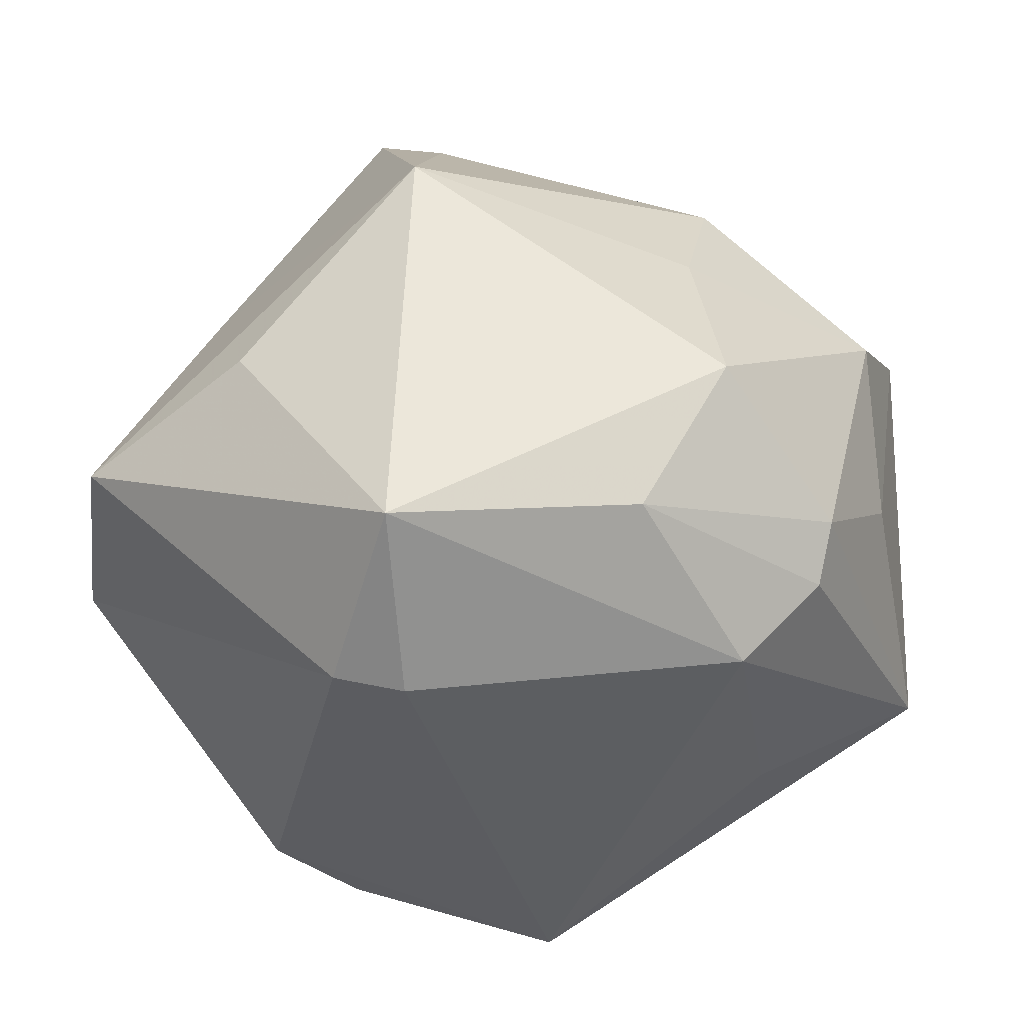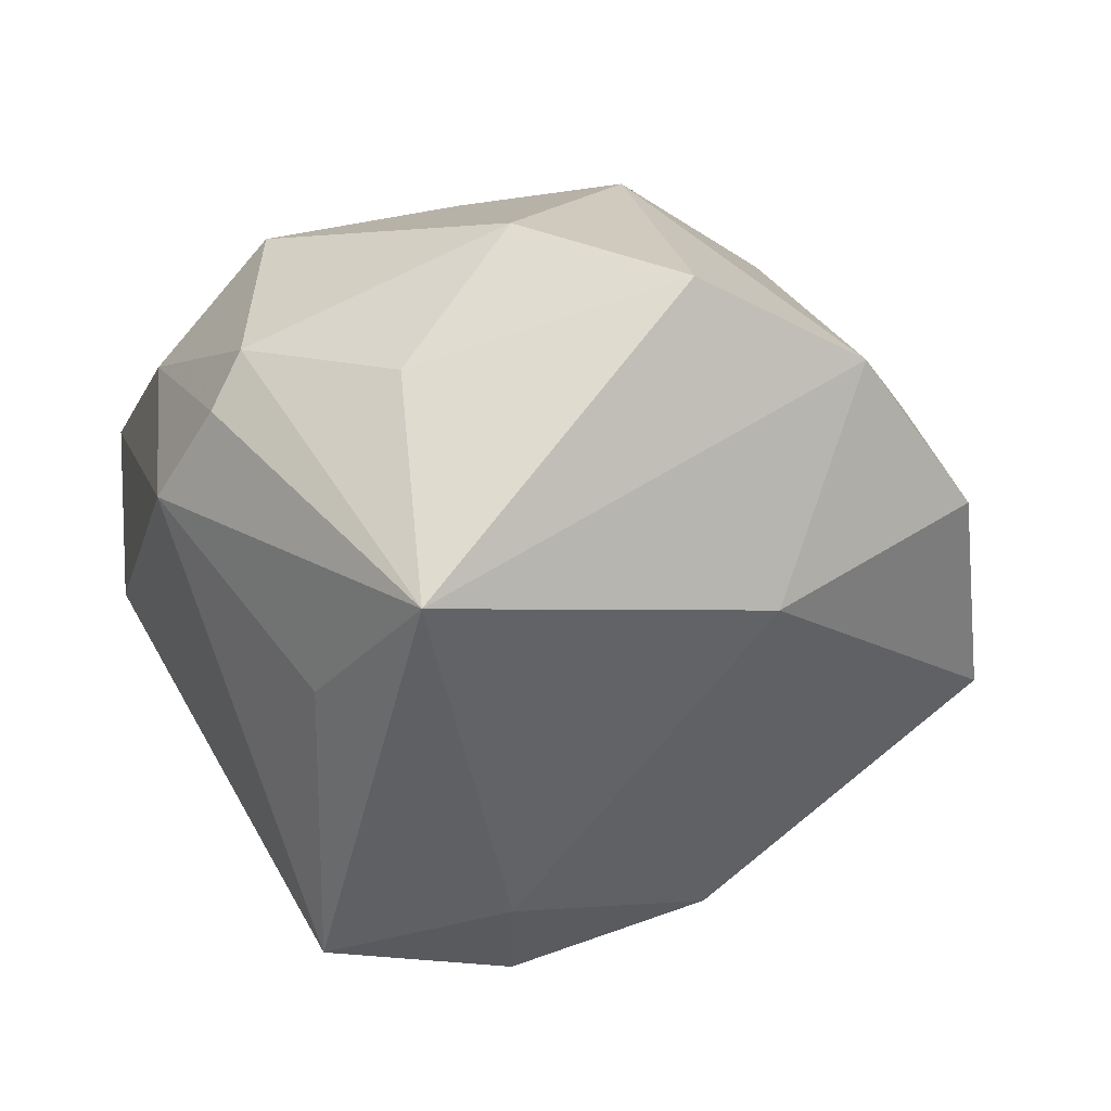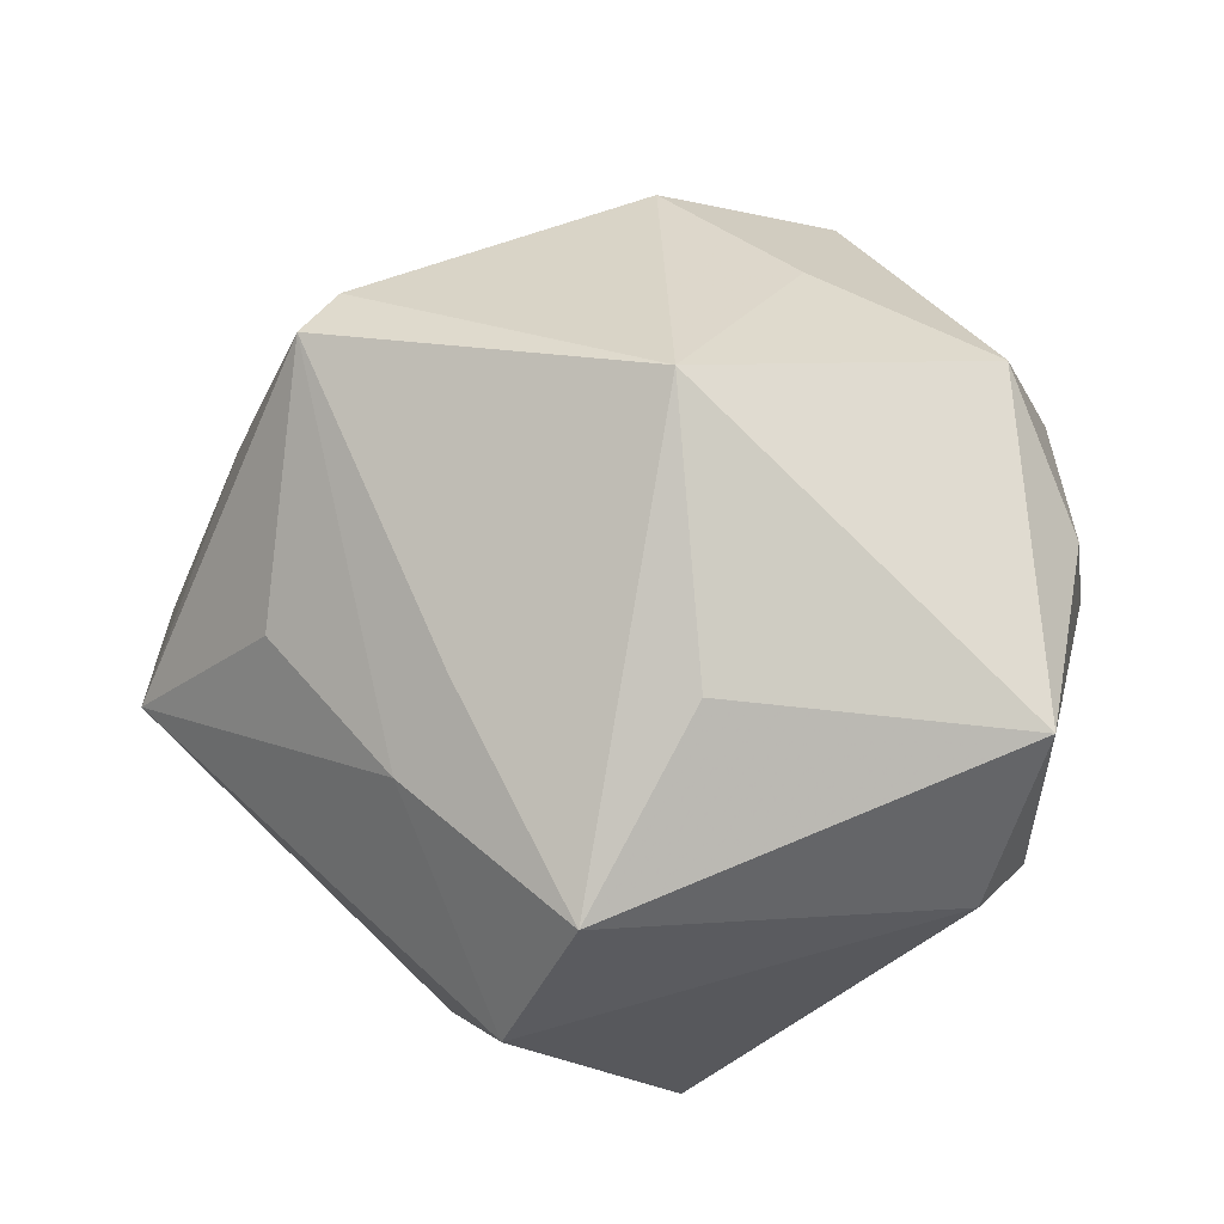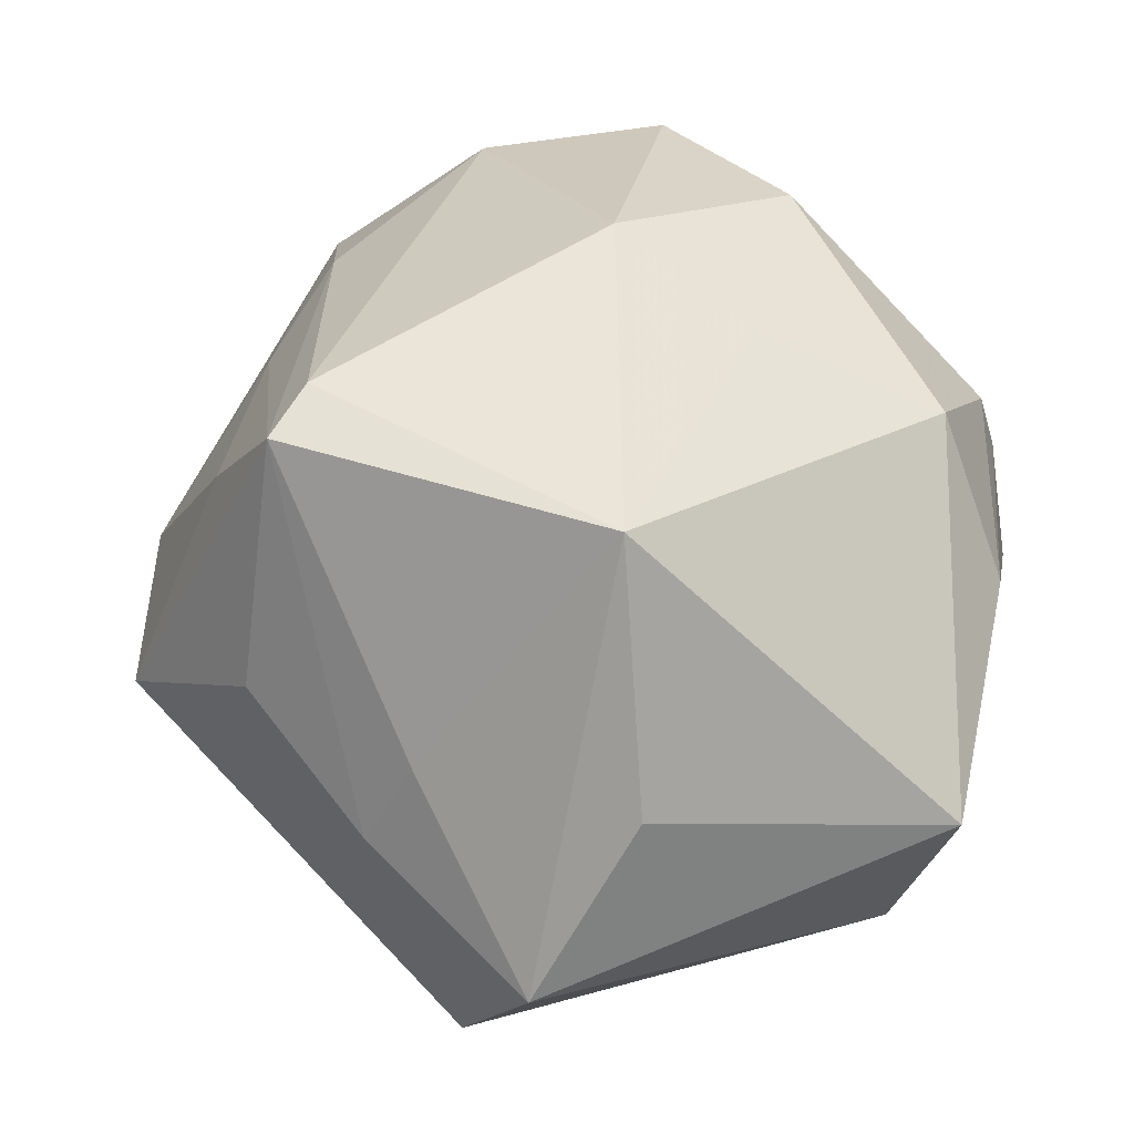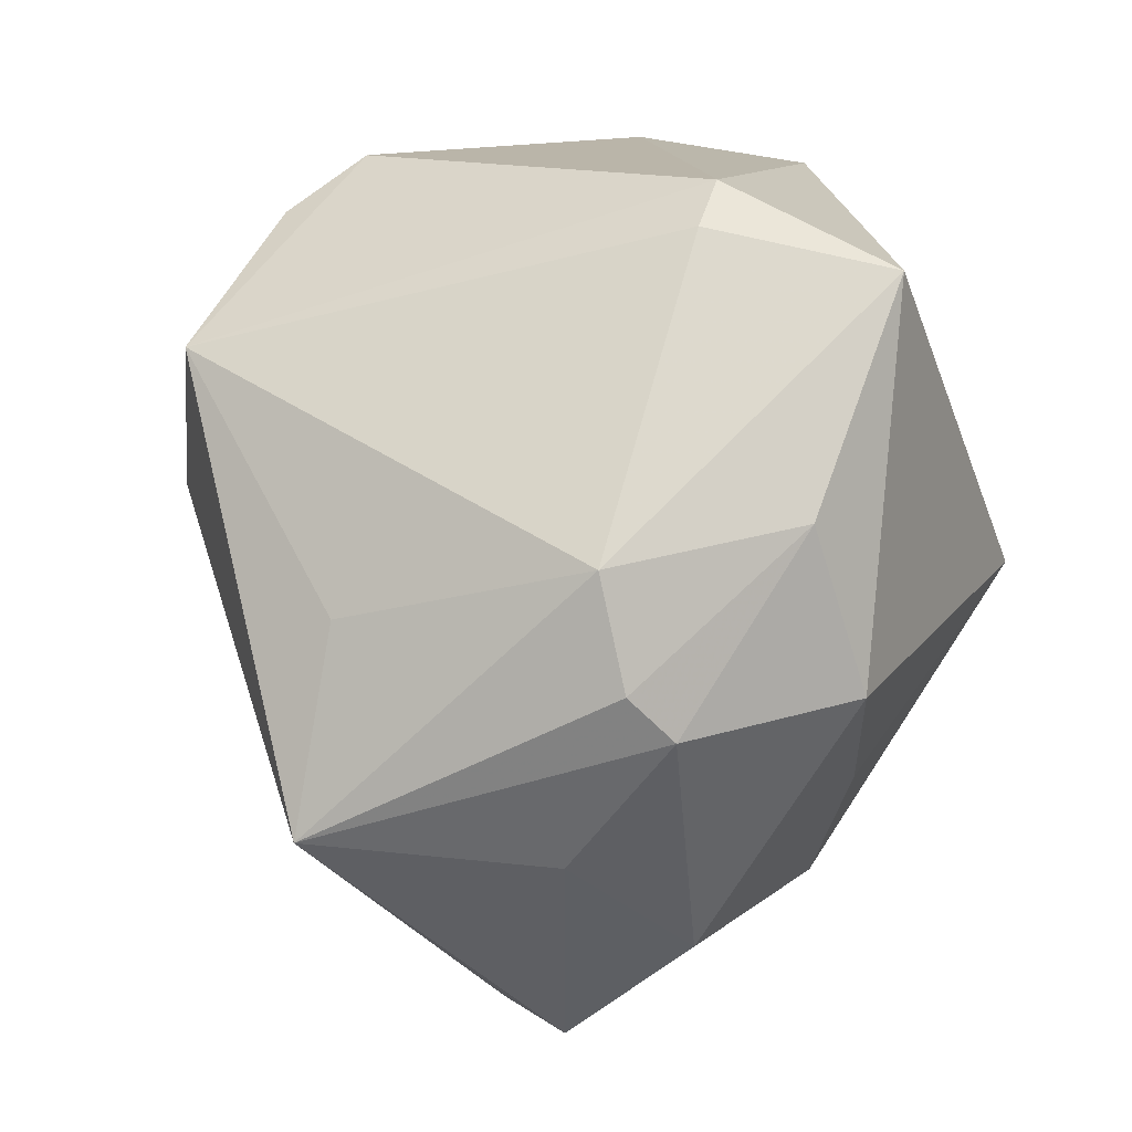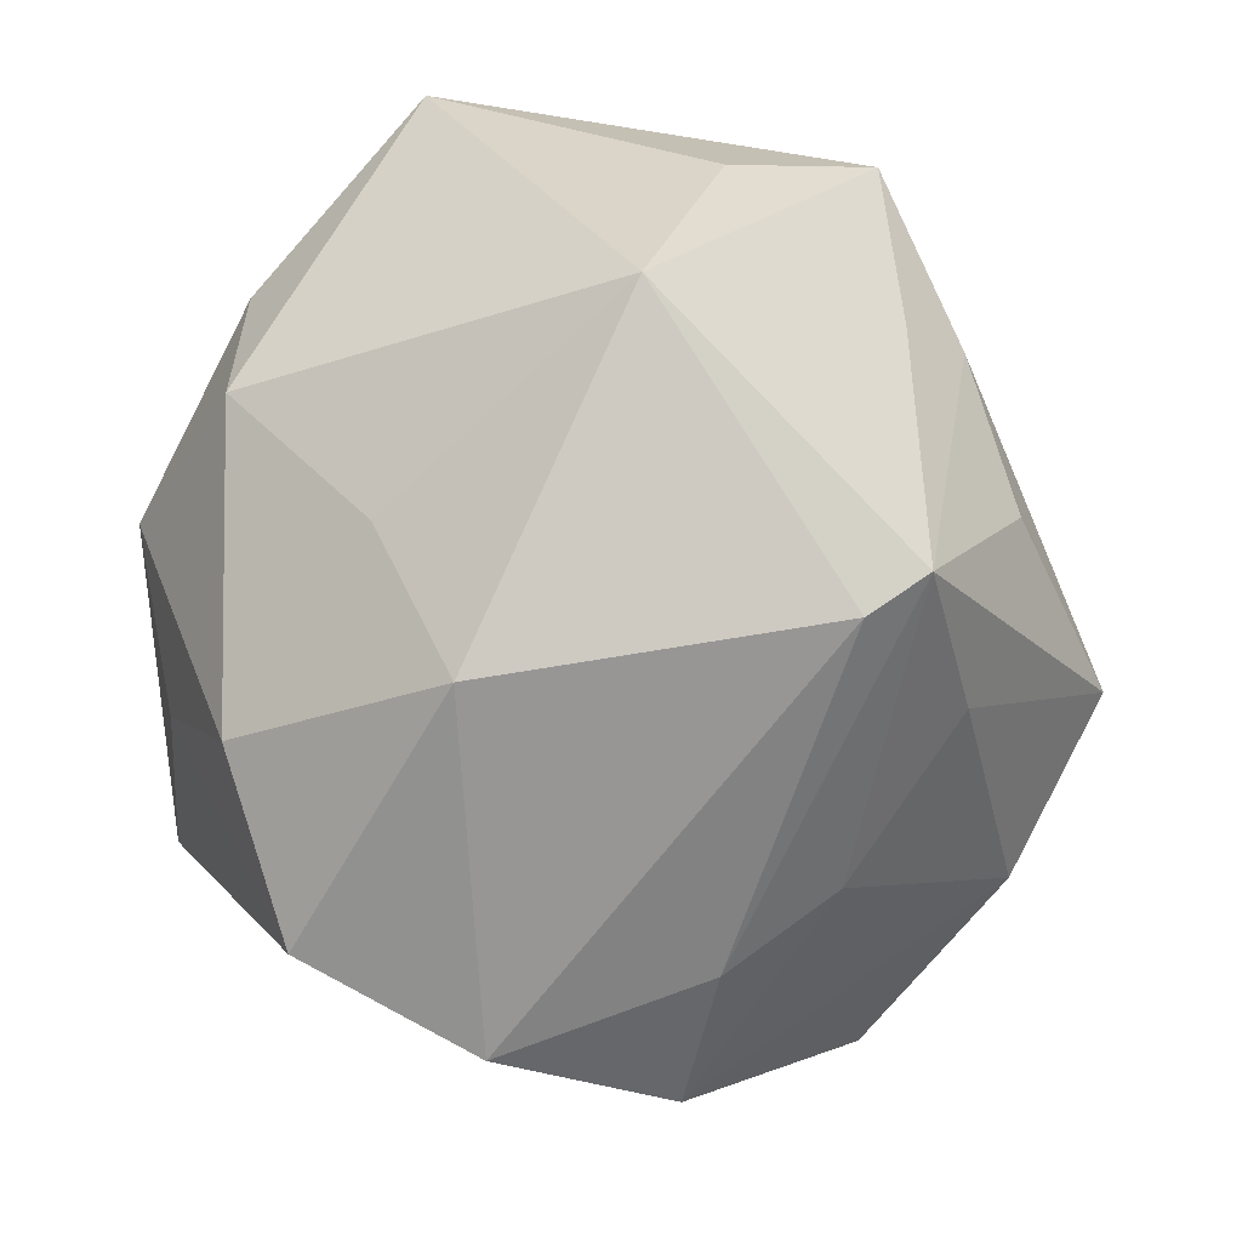
<metadata>
{"format":"obj","ext":"obj","renderer":"f3d","projection":"perspective","resolution":1024,"background":"white","views":[{"elev":20.5,"azim":-47.5,"up":"+Z"},{"elev":-17.4,"azim":41.8,"up":"+Z"},{"elev":44.7,"azim":-110.3,"up":"+Z"},{"elev":67.7,"azim":-109.3,"up":"+Z"},{"elev":-73.1,"azim":-108.8,"up":"+Y"},{"elev":69.3,"azim":96.8,"up":"+Z"}]}
</metadata>
<code>
v 0.02738 -0.03265 0.02191
v -0.02546 0.001856 -0.04202
v -0.01156 -0.04524 -0.00214
v 0.008379 -0.0205 0.03373
v 0.03952 0.03083 -0.0161
v -0.01282 -0.01832 -0.04693
v -0.0009981 -0.04742 0.004282
v -0.04234 -0.02382 -0.001979
v 0.05159 -0.005024 0.008638
v 0.004992 0.0513 0.0007777
v -0.005998 0.04019 0.0174
v 0.03181 0.02662 0.01198
v 0.02359 0.04387 -0.005529
v -0.004664 0.002766 -0.04683
v 0.04162 0.01604 0.01147
v -0.04472 -0.02379 0.01889
v -0.02466 0.03351 0.01404
v 0.02359 -0.01064 0.03508
v 0.05103 0.01364 -0.00205
v -0.02216 0.02861 -0.02577
v 0.01583 0.03634 0.02174
v 0.02543 -0.04281 -0.02114
v 0.01055 0.04111 -0.02352
v 0.0146 0.02518 0.03915
v -0.02077 -0.03826 0.01693
v -0.01374 0.001898 0.04581
v -0.04181 0.02938 -0.006504
v -0.04588 0.02303 0.01182
v 0.004226 -0.03661 -0.02447
v 0.00975 0.03084 0.03977
v 0.02016 -0.04096 0.005268
v -0.03612 0.007643 0.02665
v 0.01324 0.01474 -0.03994
v -0.04638 -0.01706 -0.001124
v -0.02219 0.02708 0.02331
v -0.03319 0.007513 -0.03572
v -0.005195 -0.03686 0.0283
v 0.0407 -0.006333 -0.01632
v 0.004482 -0.007014 -0.04306
v 0.002194 -0.04647 0.01054
v 0.04483 -0.02445 0.0137
f 41 22 9
f 41 9 18
f 18 1 41
f 4 1 18
f 37 1 4
f 30 10 11
f 23 10 13
f 28 27 34
f 34 27 36
f 34 36 6
f 15 9 19
f 5 33 23
f 23 13 5
f 5 13 19
f 23 33 14
f 39 22 6
f 6 14 39
f 39 14 33
f 31 22 41
f 41 1 31
f 25 37 16
f 28 34 16
f 16 3 25
f 26 37 4
f 4 18 26
f 26 16 37
f 6 22 29
f 29 3 6
f 22 3 29
f 35 26 30
f 28 26 35
f 17 11 10
f 17 27 28
f 10 27 17
f 28 35 17
f 30 11 17
f 17 35 30
f 21 10 30
f 21 13 10
f 36 27 20
f 23 14 20
f 20 10 23
f 20 27 10
f 24 15 30
f 9 15 24
f 24 18 9
f 30 26 24
f 24 26 18
f 19 13 12
f 12 15 19
f 13 21 12
f 30 15 12
f 12 21 30
f 33 5 38
f 22 39 38
f 38 39 33
f 38 5 19
f 19 9 38
f 38 9 22
f 6 36 2
f 2 14 6
f 36 20 2
f 2 20 14
f 7 3 22
f 25 3 7
f 3 16 8
f 8 16 34
f 6 3 8
f 8 34 6
f 28 16 32
f 32 26 28
f 16 26 32
f 22 31 40
f 40 7 22
f 40 31 1
f 1 37 40
f 40 37 25
f 25 7 40

</code>
